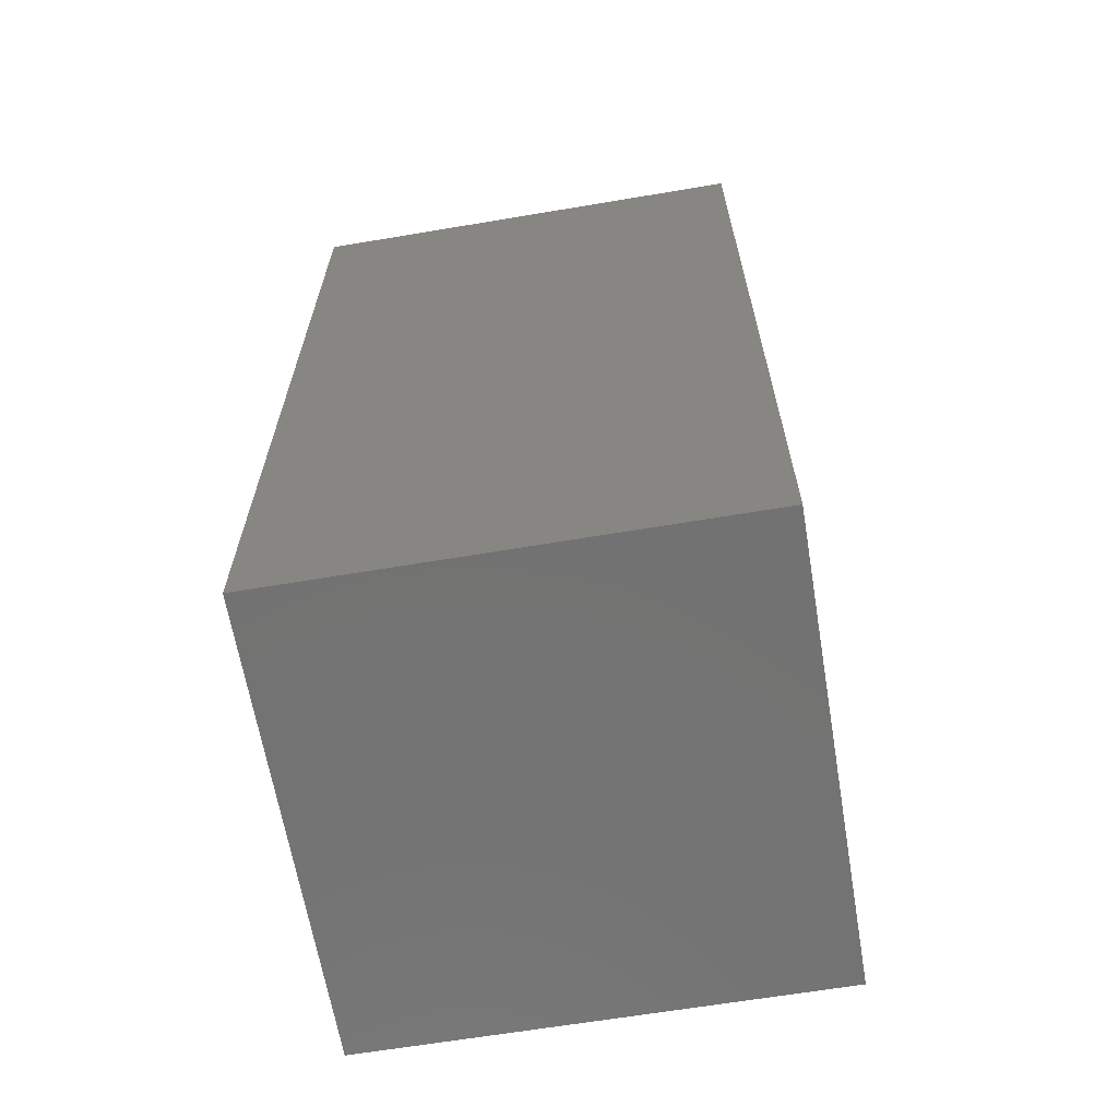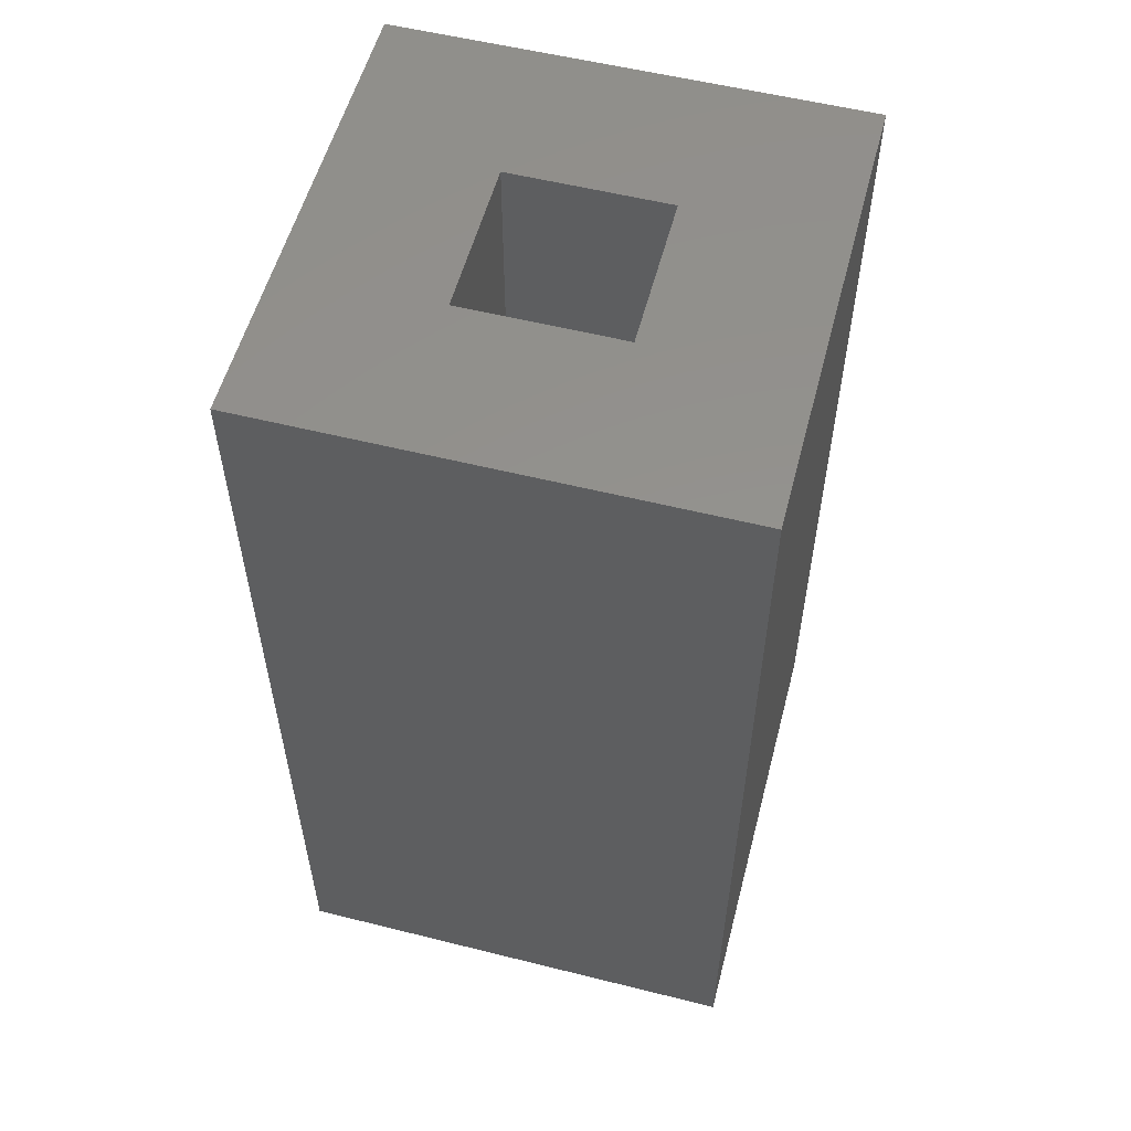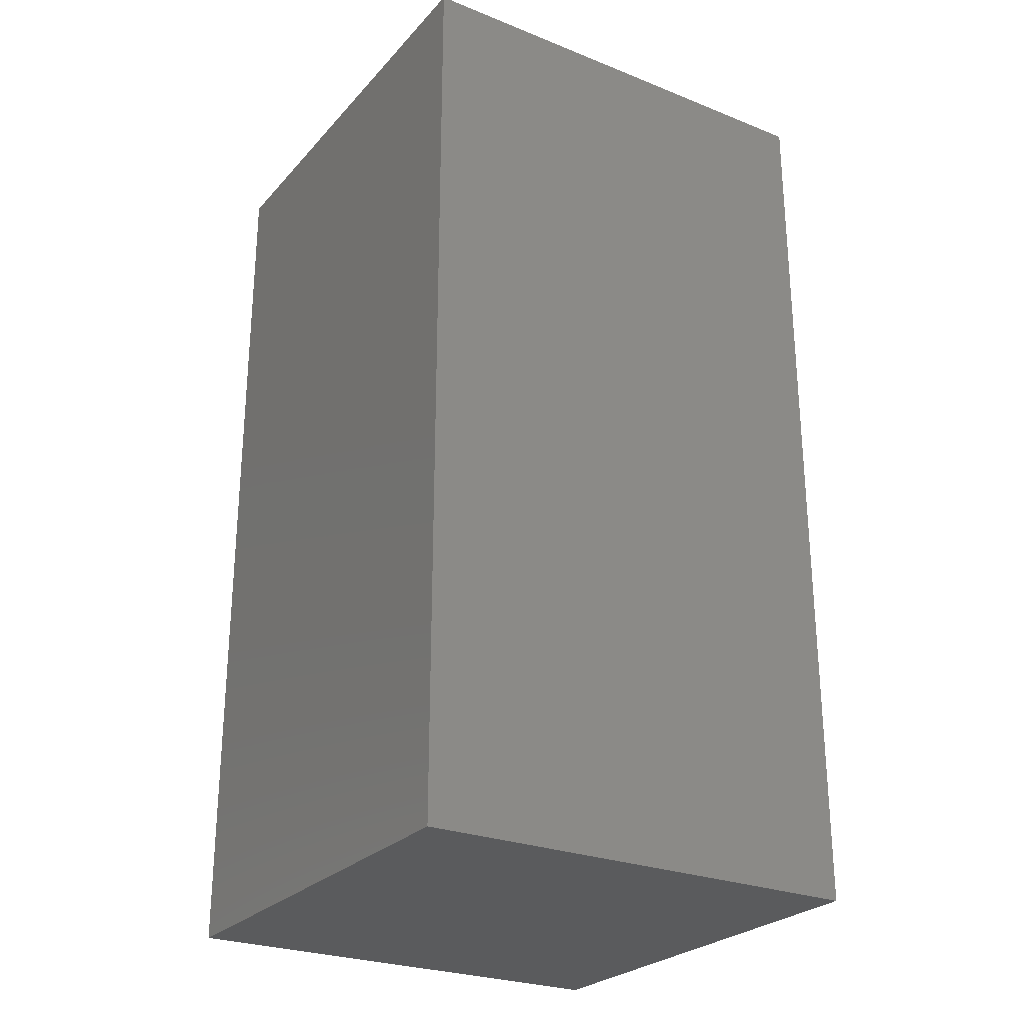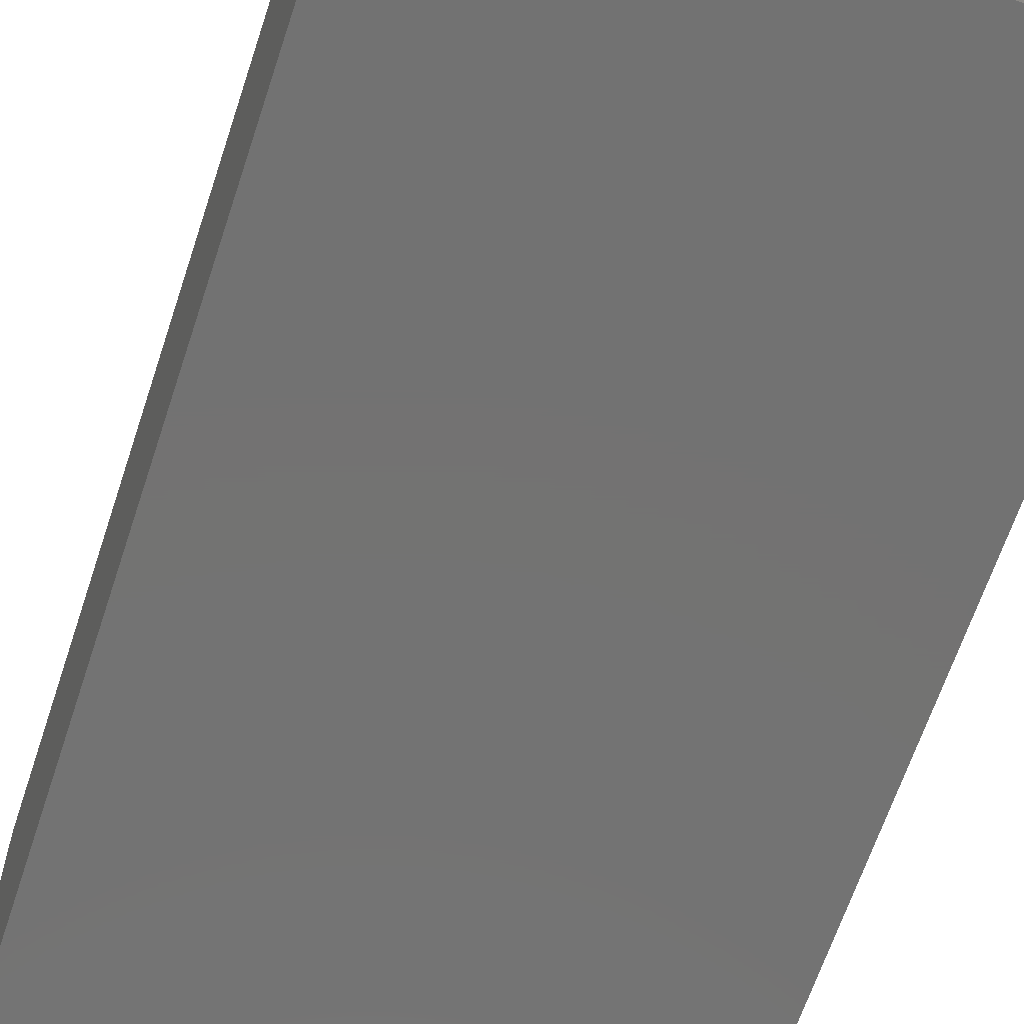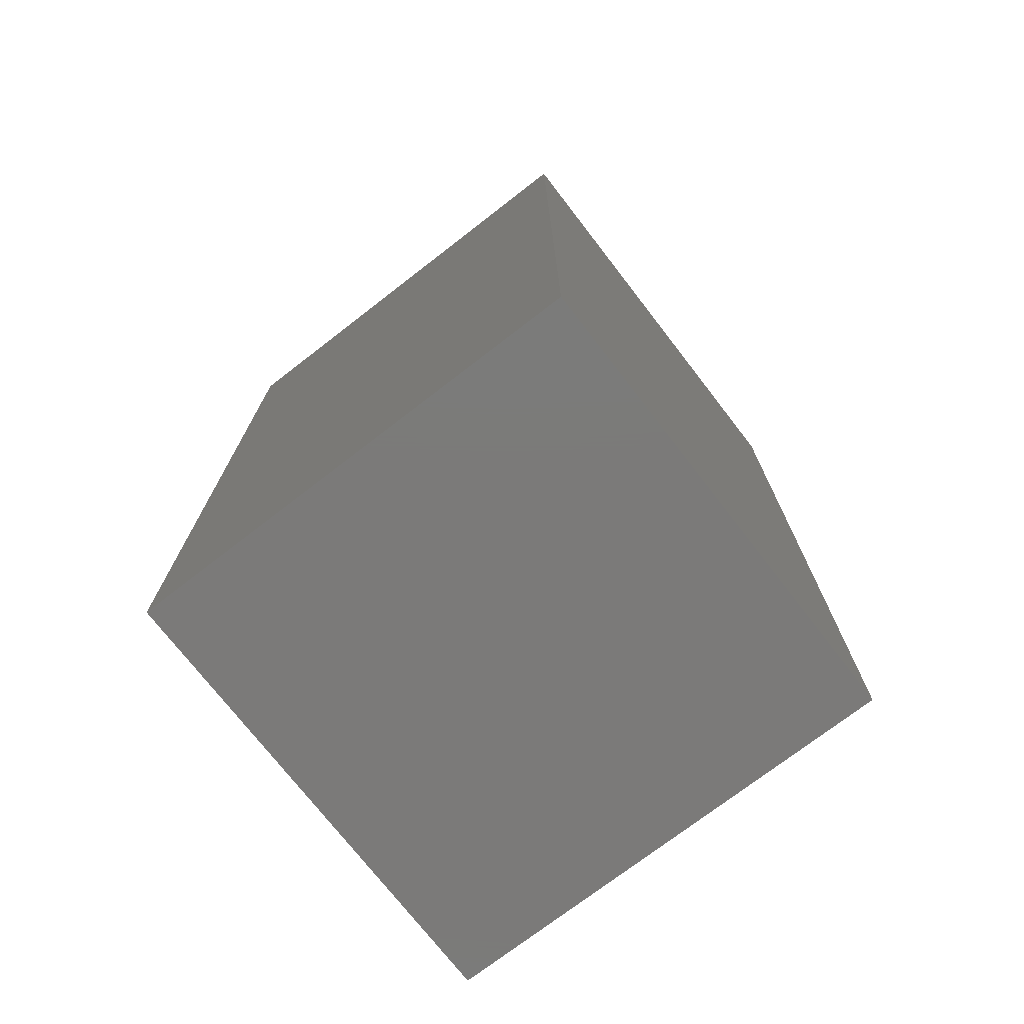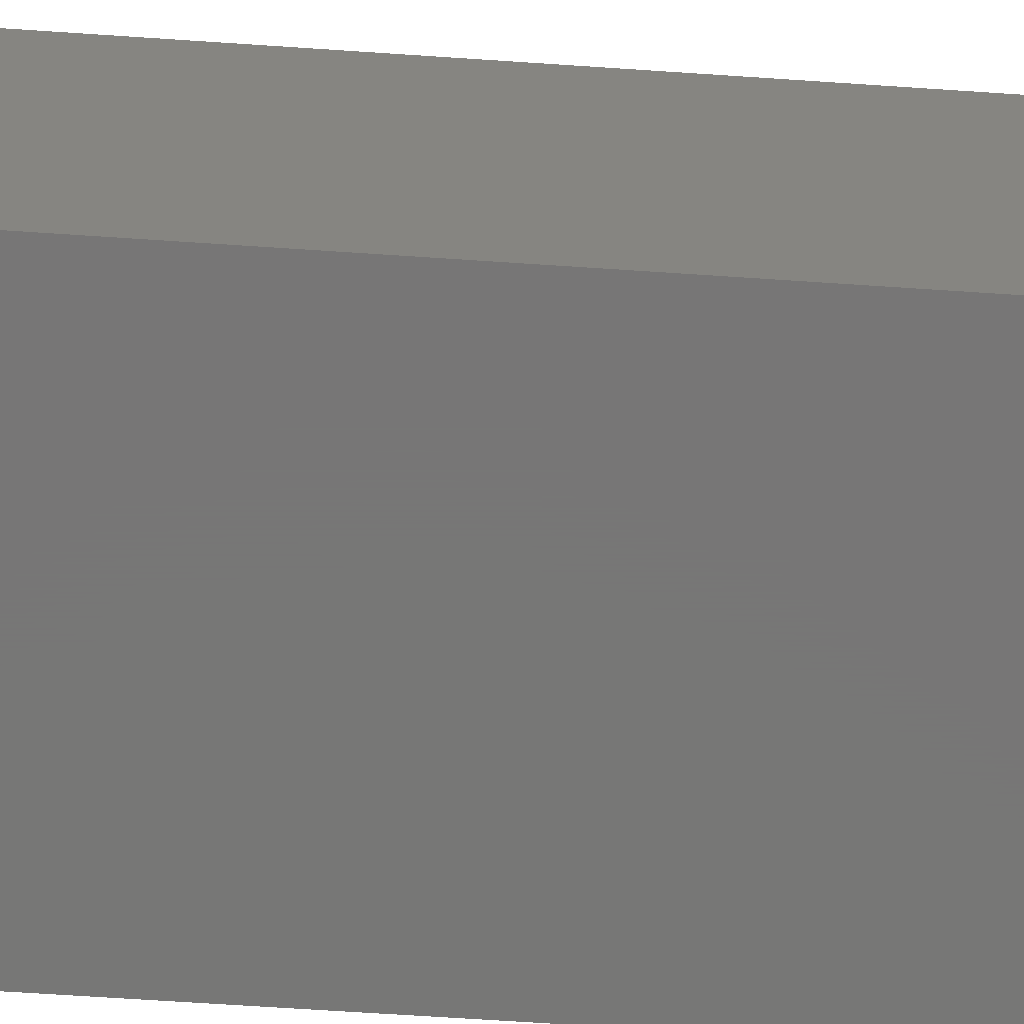
<metadata>
{"format":"stl","ext":"stl","renderer":"f3d","projection":"perspective","resolution":1024,"background":"white","views":[{"elev":-64.6,"azim":-80.4,"up":"+Z"},{"elev":55.7,"azim":104.7,"up":"+Z"},{"elev":-26.3,"azim":-32.0,"up":"+Z"},{"elev":-64.7,"azim":-18.2,"up":"+Y"},{"elev":-73.8,"azim":127.7,"up":"+Z"},{"elev":-69.2,"azim":-93.8,"up":"+Y"}]}
</metadata>
<code>
# stl→obj: 16 verts, 28 faces
v 5 0 10
v 5 5 0
v 5 5 10
v 5 0 0
v 3.349 3.349 10
v 1.651 3.349 10
v 0 5 10
v 1.651 1.651 10
v 3.349 1.651 10
v 0 0 10
v 1.651 3.349 1
v 3.349 1.651 1
v 3.349 3.349 1
v 1.651 1.651 1
v 0 0 0
v 0 5 0
f 1 2 3
f 2 1 4
f 3 5 1
f 3 6 5
f 6 7 8
f 7 6 3
f 9 1 5
f 8 1 9
f 8 10 1
f 10 8 7
f 11 12 13
f 12 11 14
f 15 7 16
f 7 15 10
f 2 7 3
f 7 2 16
f 15 1 10
f 1 15 4
f 8 11 6
f 11 8 14
f 11 5 6
f 5 11 13
f 12 5 13
f 5 12 9
f 12 8 9
f 8 12 14
f 15 2 4
f 2 15 16

</code>
